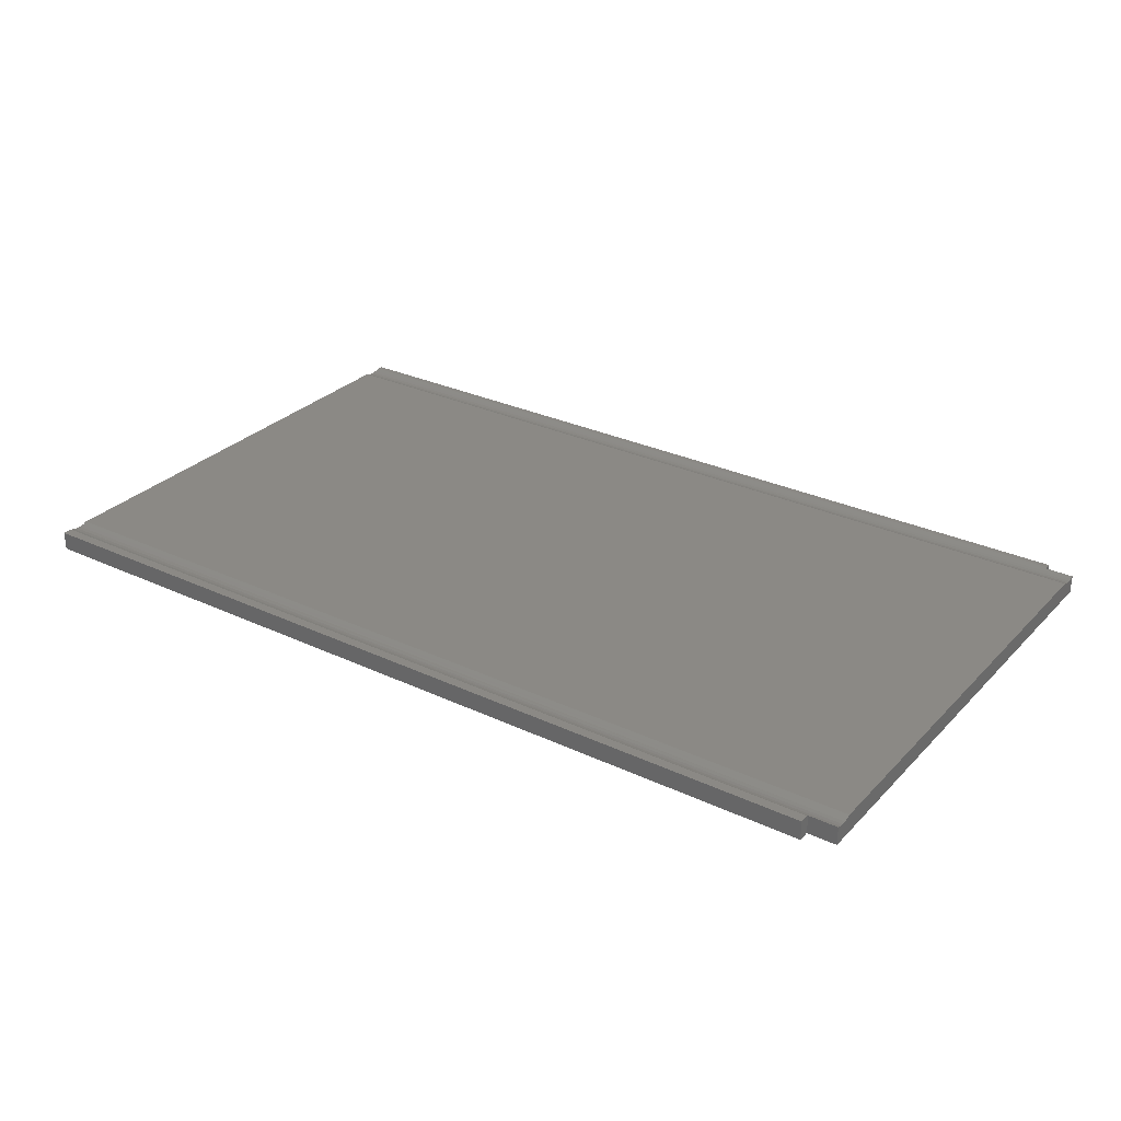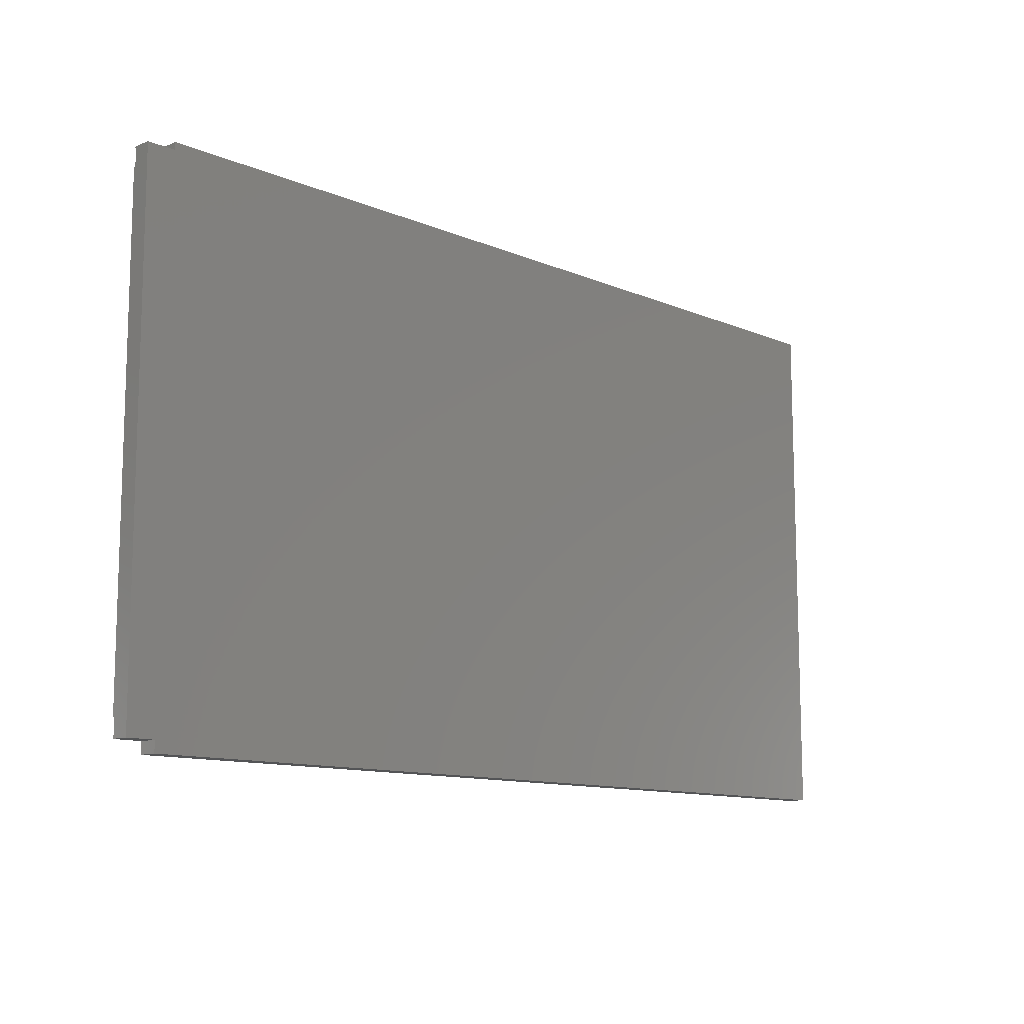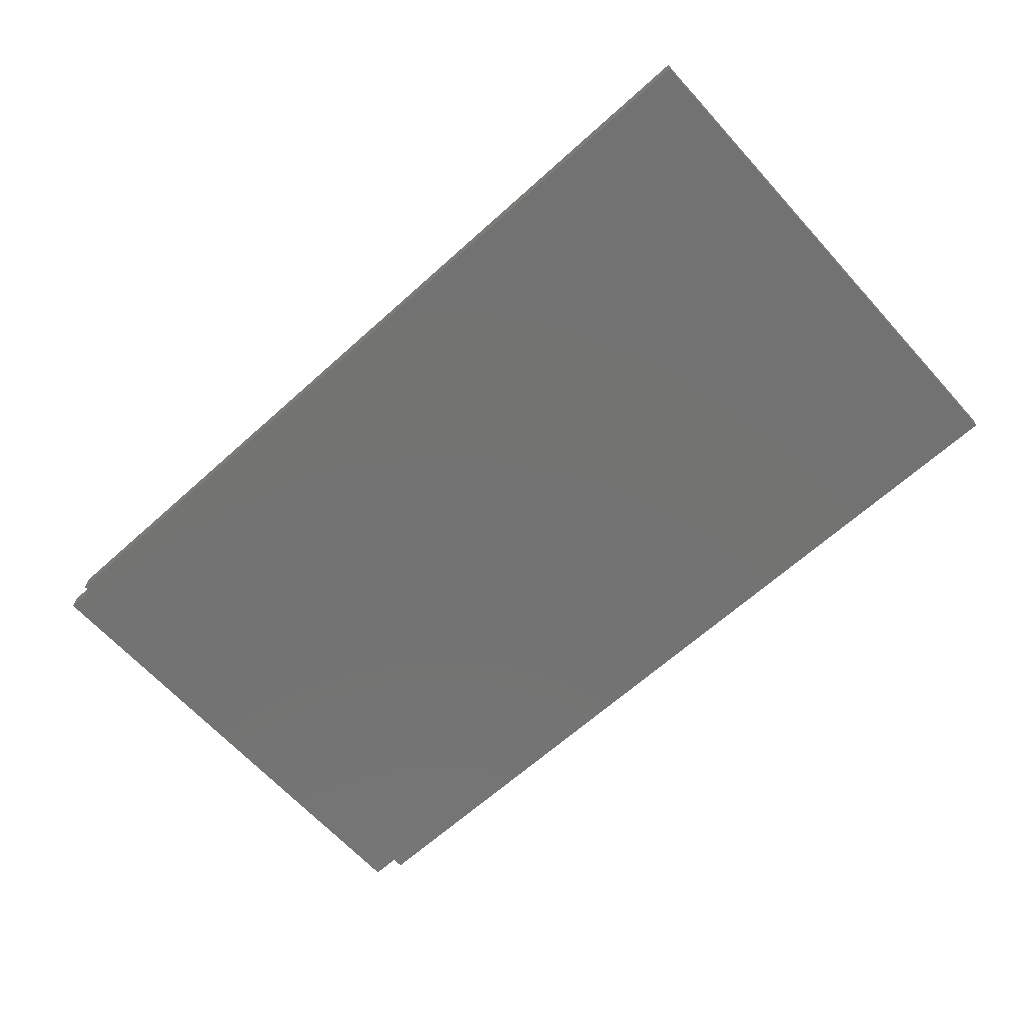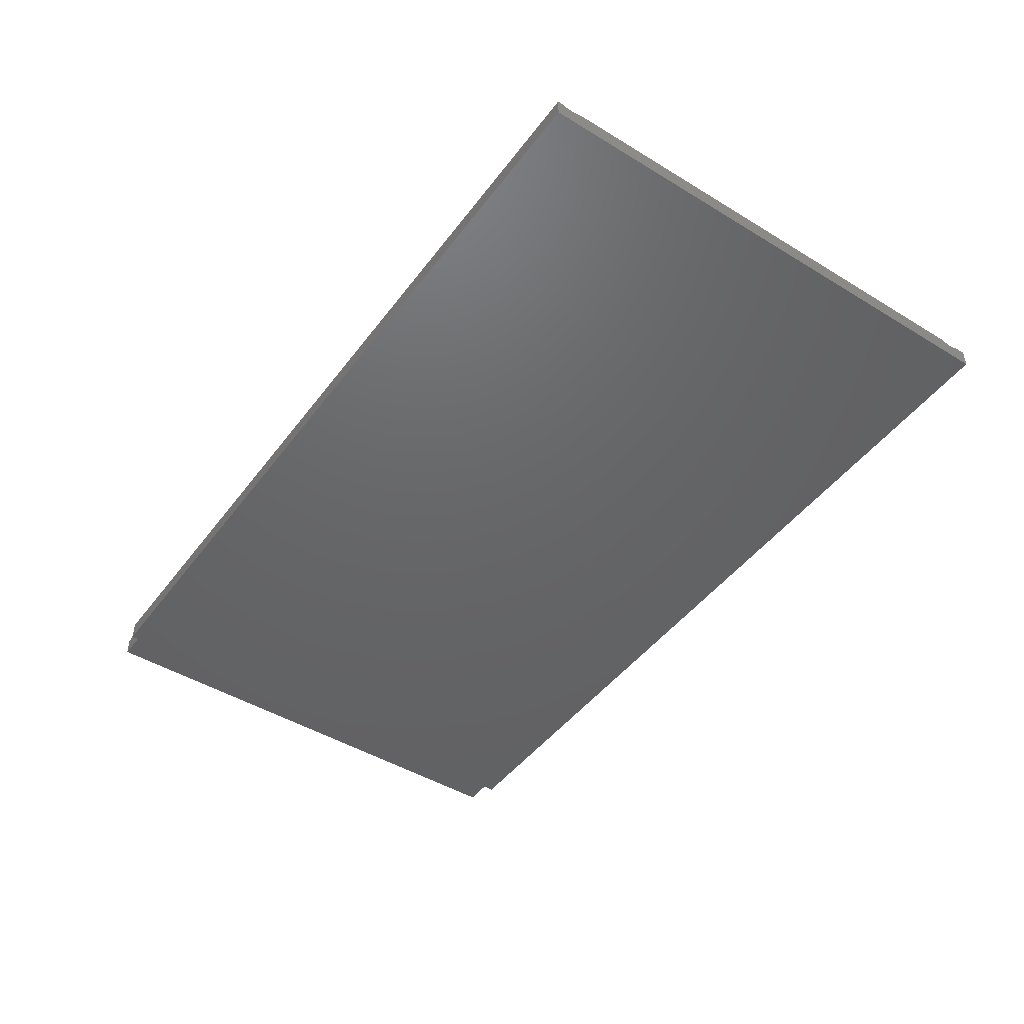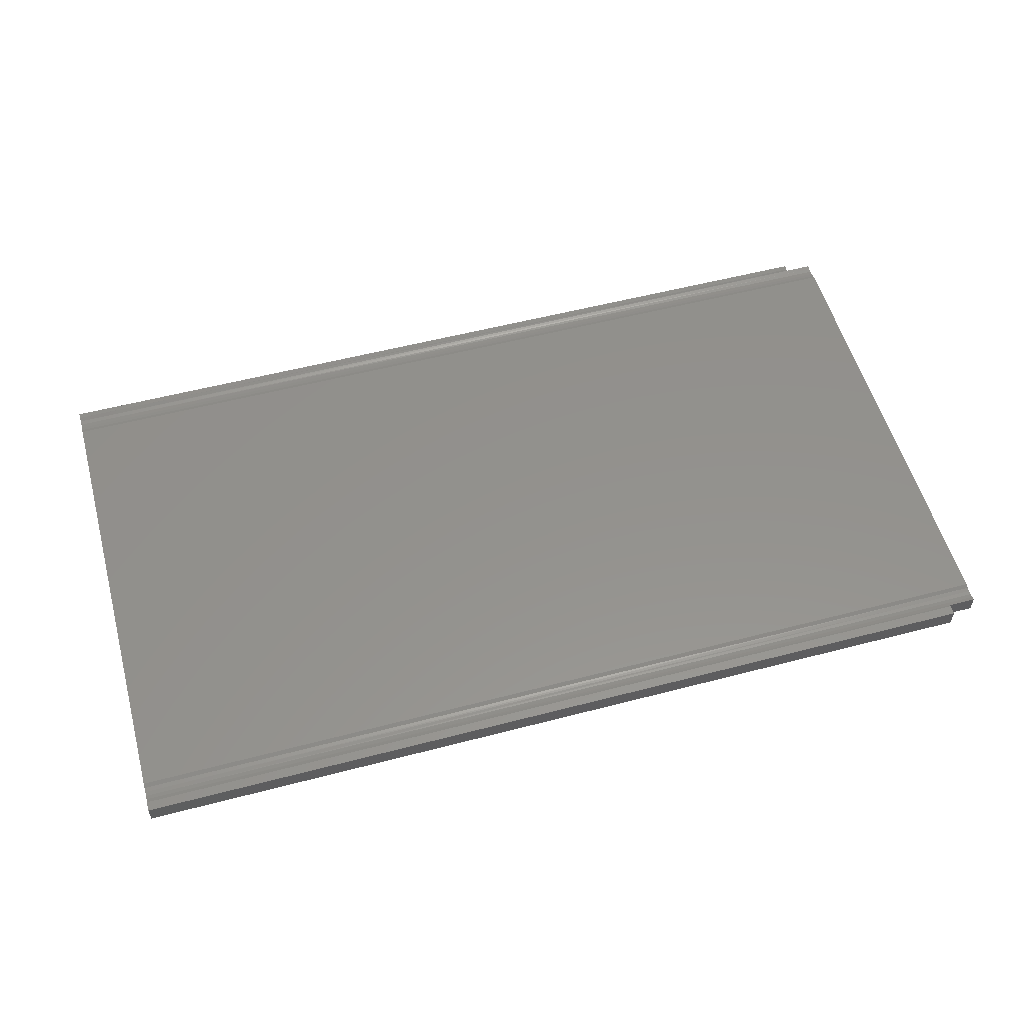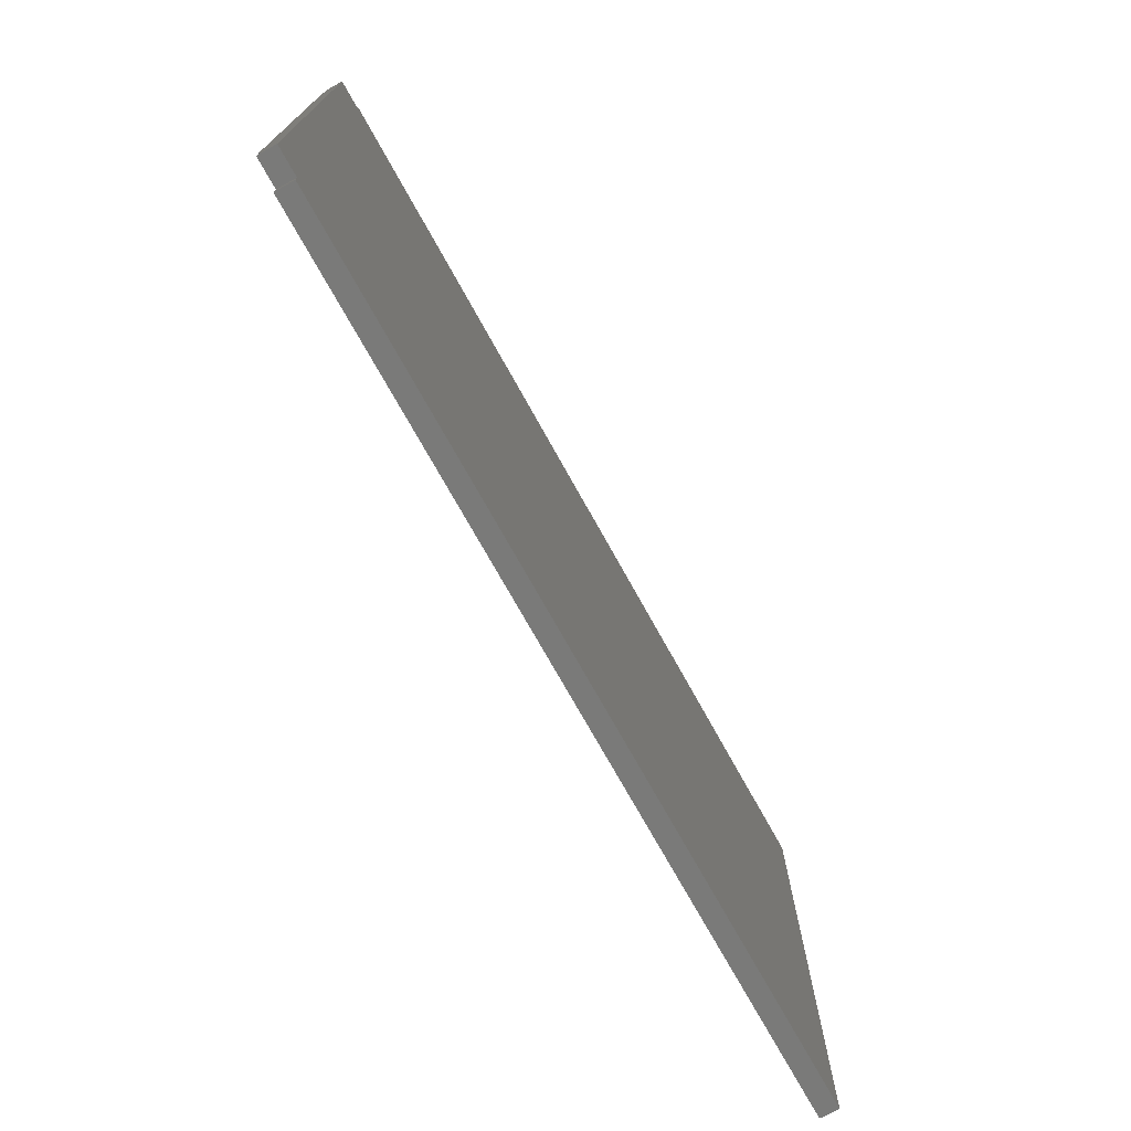
<metadata>
{"format":"stl","ext":"stl","renderer":"f3d","projection":"perspective","resolution":1024,"background":"white","views":[{"elev":29.4,"azim":34.7,"up":"+Z"},{"elev":-11.4,"azim":134.3,"up":"+Y"},{"elev":-65.0,"azim":-137.8,"up":"+Z"},{"elev":-46.3,"azim":-124.8,"up":"+Z"},{"elev":55.3,"azim":-15.4,"up":"+Z"},{"elev":-72.9,"azim":119.0,"up":"+Y"}]}
</metadata>
<code>
# stl→obj: 40 verts, 76 faces
v 0 0 0.01562
v 0 0 0
v 0.7266 0 0.01562
v 0.7266 0 0
v 0.7266 0.4342 0.01562
v 0.7266 0.4342 0
v 0 0.4342 0.01562
v 0 0.4342 0
v 0.7266 0.009211 -5.64e-19
v 0.7266 0.4283 0
v 0.75 0.4283 0
v 0.75 0.009211 0
v 0 0.007812 0.01562
v 0.7266 0.007812 0.01562
v 1.173e-18 0.4297 0.01562
v 0.7266 0.4297 0.01562
v 0.75 0.4283 0.01503
v 0.75 0.4251 0.01407
v 0.75 0.4217 0.01365
v 0.75 0.4184 0.01377
v 0.75 0.4151 0.01444
v 0.75 0.4119 0.01562
v 0.75 0.02558 0.01562
v 0.75 0.02243 0.01444
v 0.75 0.01913 0.01377
v 0.75 0.01577 0.01365
v 0.75 0.01244 0.01407
v 0.75 0.009211 0.01503
v 1.252e-18 0.4262 0.01436
v 0.7266 0.4283 0.01503
v 1.292e-18 0.4226 0.01371
v 1.292e-18 0.419 0.01371
v 1.252e-18 0.4154 0.01436
v 0 0.4119 0.01562
v 0.7266 0.009211 0.01503
v 1.252e-18 0.01125 0.01436
v 1.292e-18 0.01486 0.01371
v 1.292e-18 0.01853 0.01371
v 1.252e-18 0.02214 0.01436
v 1.173e-18 0.02558 0.01562
f 1 2 3
f 3 2 4
f 5 6 7
f 7 6 8
f 8 9 2
f 9 4 2
f 10 11 12
f 10 12 9
f 10 9 8
f 10 8 6
f 1 3 13
f 13 3 14
f 15 16 7
f 7 16 5
f 11 17 18
f 11 18 19
f 11 19 20
f 11 20 21
f 11 21 22
f 11 22 23
f 11 23 24
f 11 24 12
f 12 24 25
f 12 25 26
f 12 26 27
f 12 27 28
f 29 30 15
f 30 16 15
f 30 29 17
f 29 18 17
f 18 29 31
f 18 31 19
f 19 31 32
f 19 32 20
f 20 32 33
f 20 33 21
f 21 33 34
f 21 34 22
f 14 35 13
f 35 36 13
f 27 36 28
f 36 35 28
f 36 27 37
f 27 26 37
f 37 26 25
f 37 25 38
f 38 25 24
f 38 24 39
f 39 24 23
f 39 23 40
f 17 11 30
f 30 11 10
f 10 6 5
f 10 5 16
f 10 16 30
f 12 28 9
f 9 28 35
f 4 9 35
f 4 35 14
f 4 14 3
f 40 34 39
f 2 1 13
f 2 13 36
f 2 36 37
f 2 37 38
f 2 38 39
f 2 39 34
f 2 34 33
f 2 33 8
f 8 33 32
f 8 32 31
f 8 31 29
f 8 29 15
f 8 15 7
f 40 23 34
f 34 23 22

</code>
